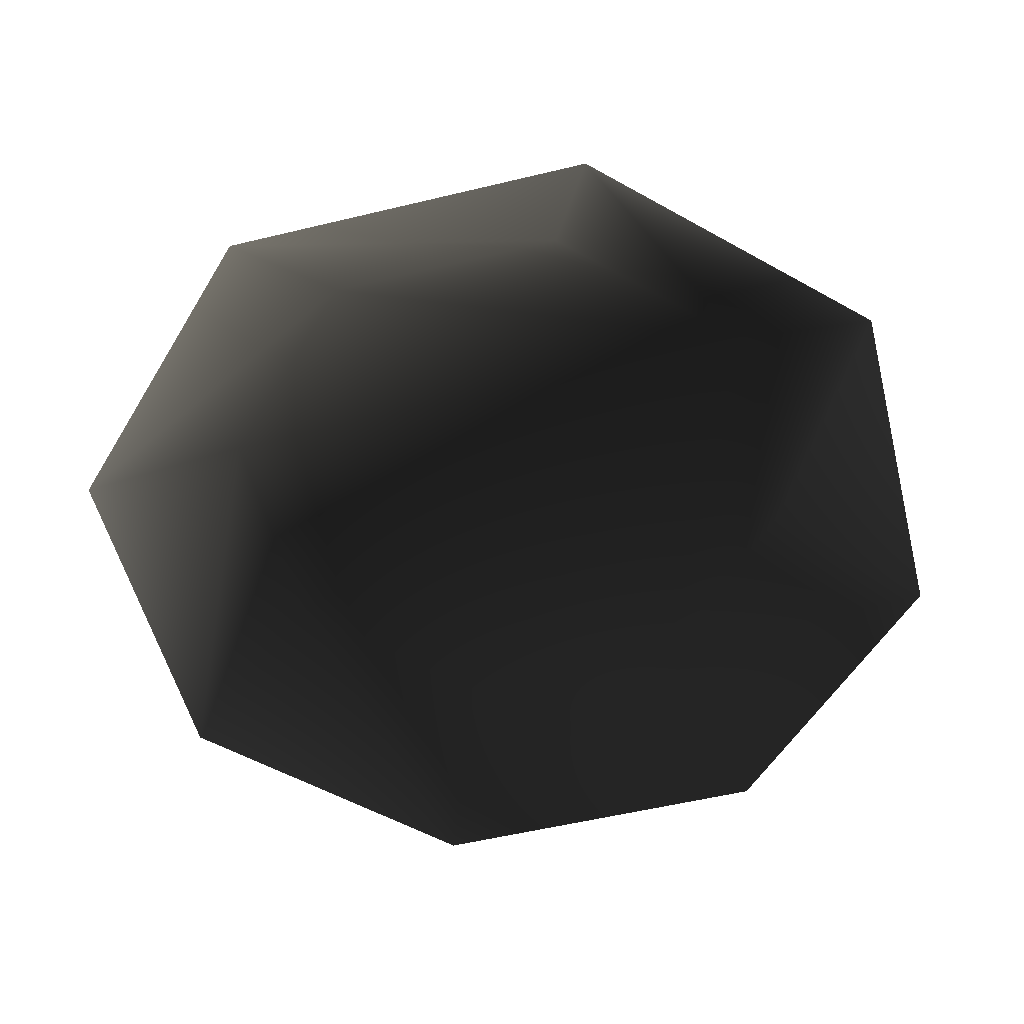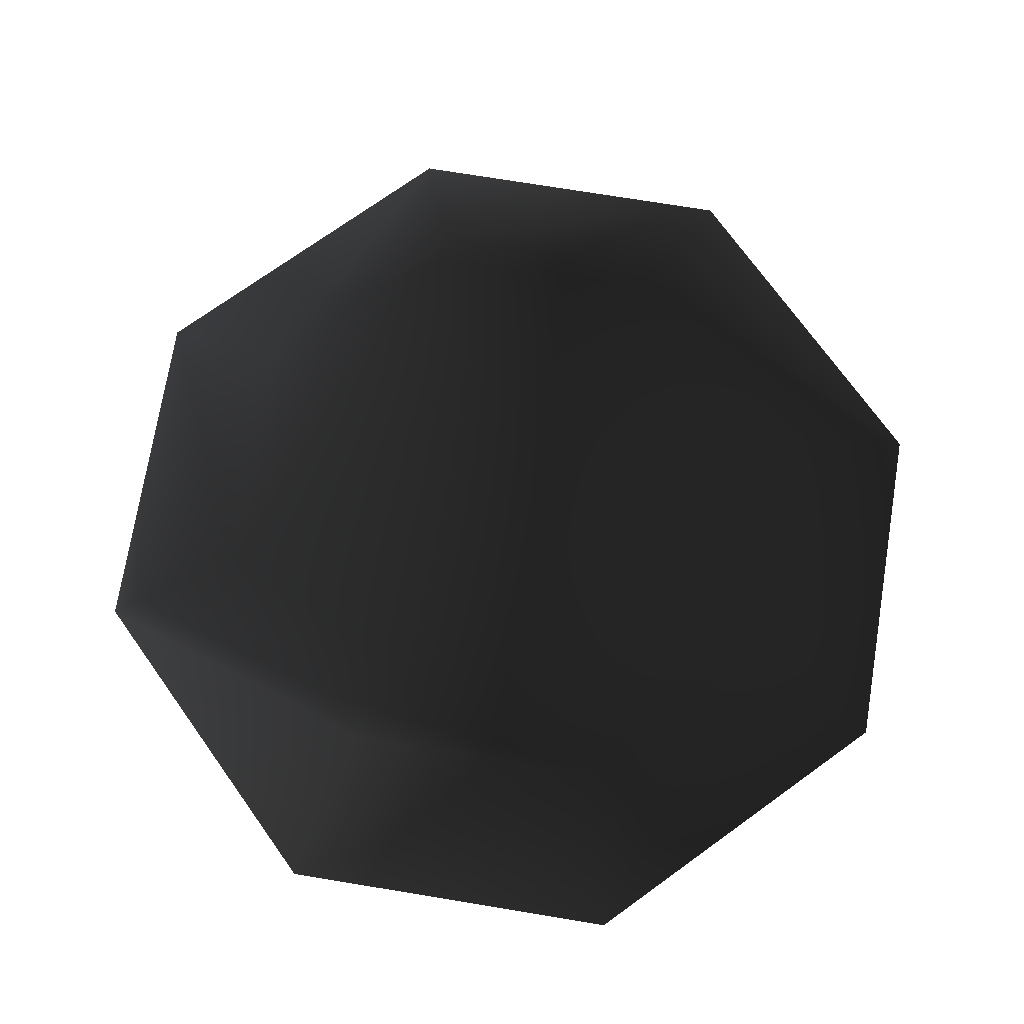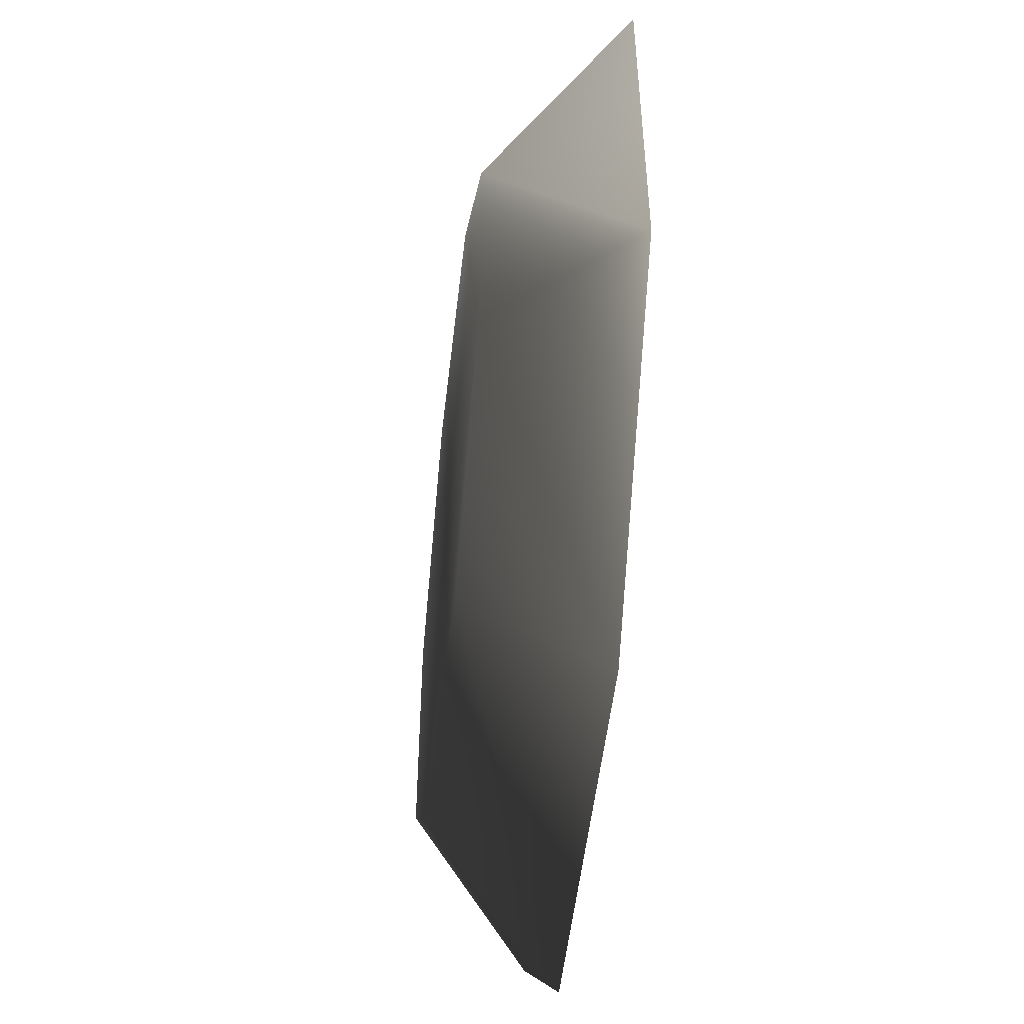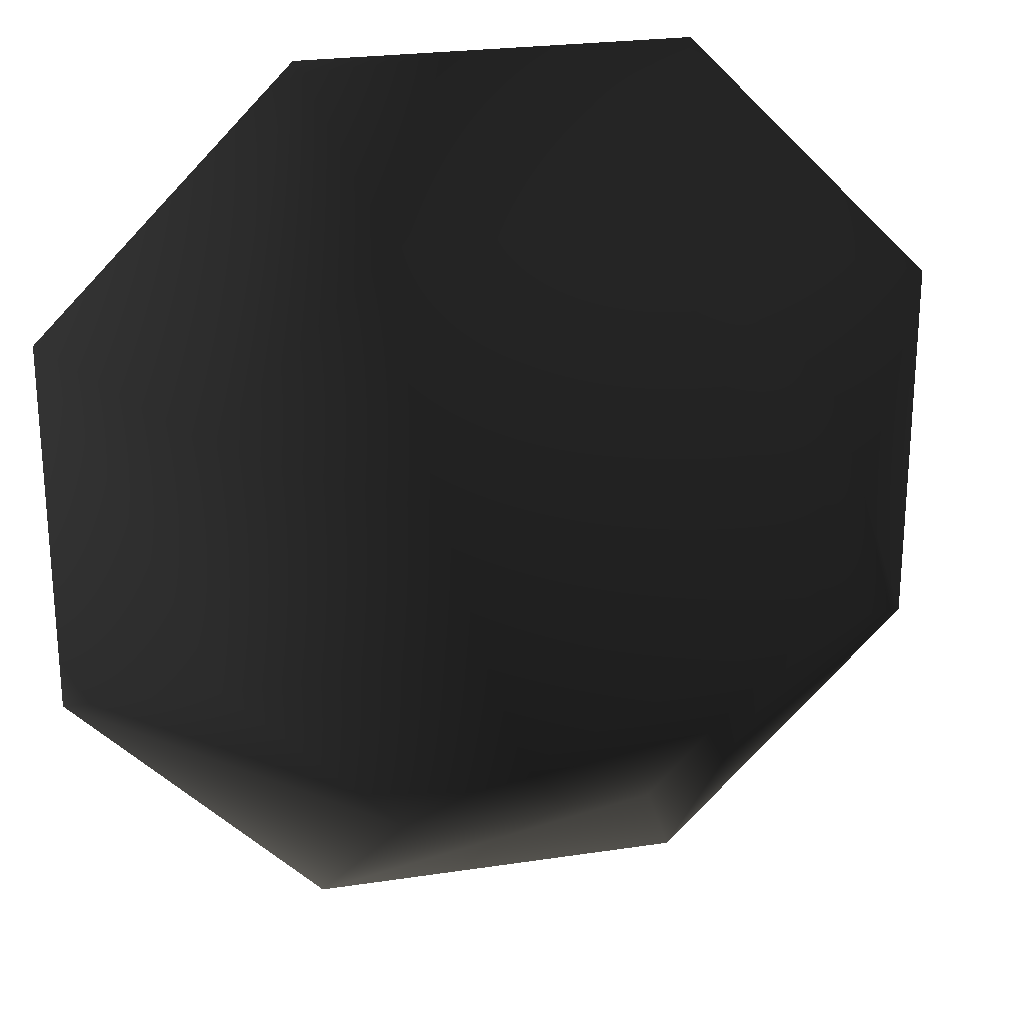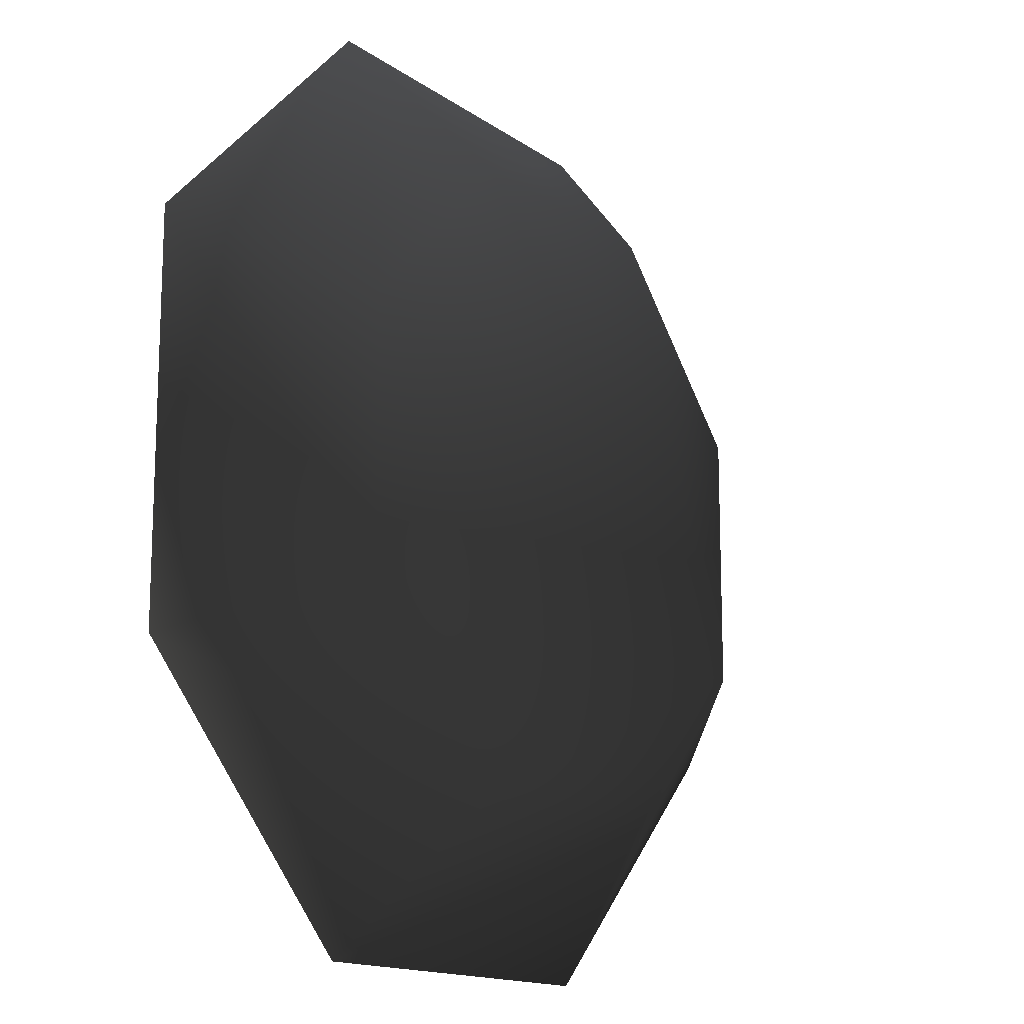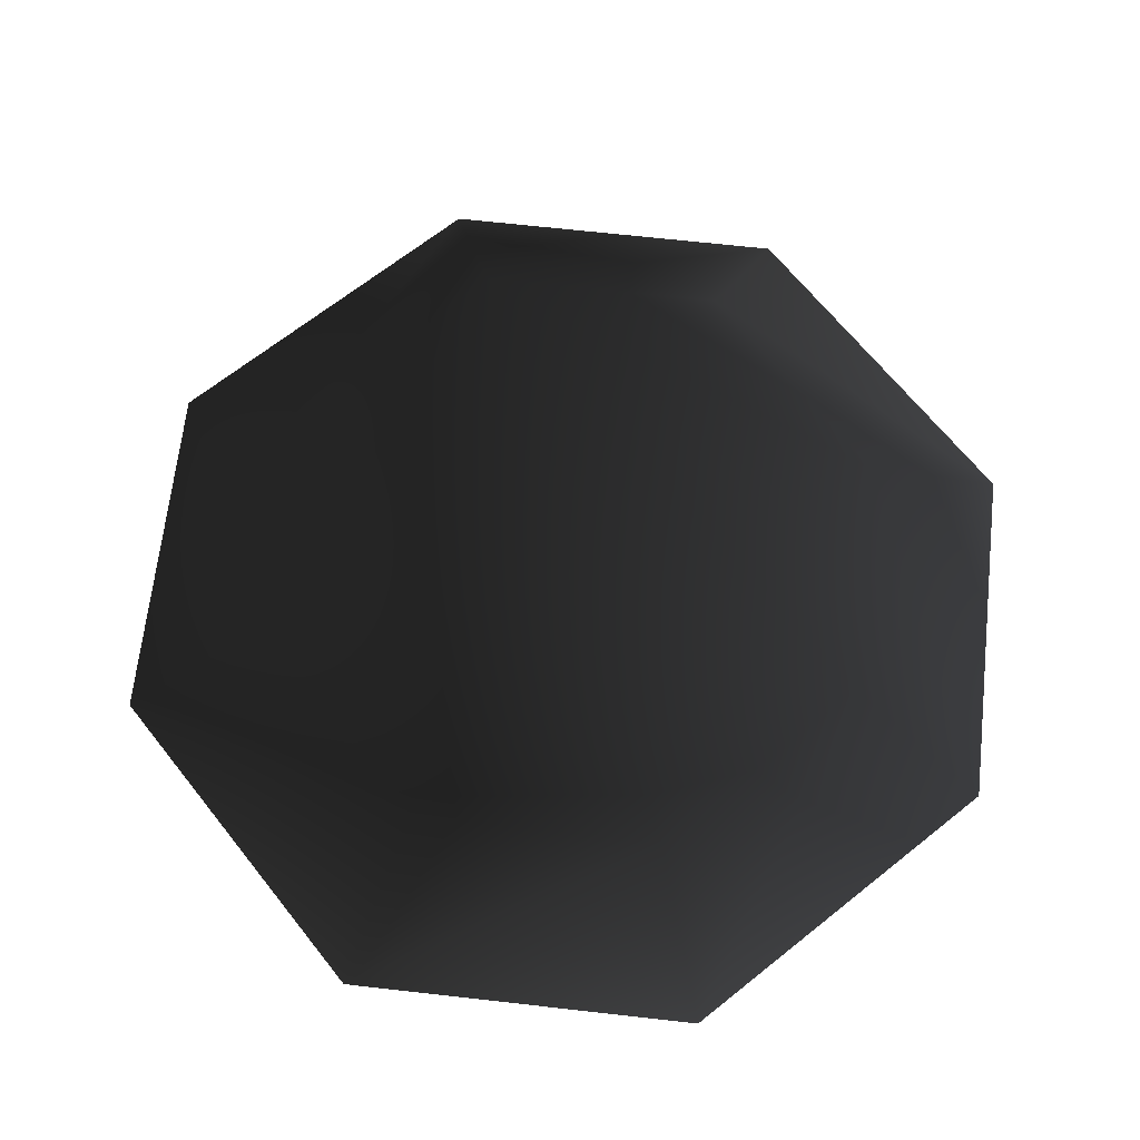
<metadata>
{"format":"obj","ext":"obj","renderer":"f3d","projection":"perspective","resolution":1024,"background":"white","views":[{"elev":-54.9,"azim":-165.7,"up":"+Y"},{"elev":73.7,"azim":-35.7,"up":"+Y"},{"elev":-52.6,"azim":-96.5,"up":"+Z"},{"elev":24.1,"azim":165.8,"up":"+Z"},{"elev":-14.7,"azim":124.2,"up":"+Z"},{"elev":67.5,"azim":51.4,"up":"+Y"}]}
</metadata>
<code>
o 3177
v -15 8 -4
v -15 8 12
v -4 8 23
v 12 8 23
v 23 8 12
v 23 8 -4
v 12 8 -15
v -4 8 -15
v -8 0 -24
v -24 0 -8
v -24 0 16
v -8 0 32
v 16 0 32
v 32 0 16
v 32 0 -8
v 16 0 -24
f 1 2 3
f 1 3 4
f 1 4 5
f 1 5 6
f 1 6 7
f 1 7 8
f 1 8 9
f 1 9 10
f 1 10 2
f 2 10 11
f 2 11 3
f 3 11 12
f 3 12 4
f 4 12 13
f 4 13 5
f 5 13 14
f 5 14 6
f 6 14 15
f 6 15 7
f 7 15 16
f 7 16 8
f 8 16 9

</code>
